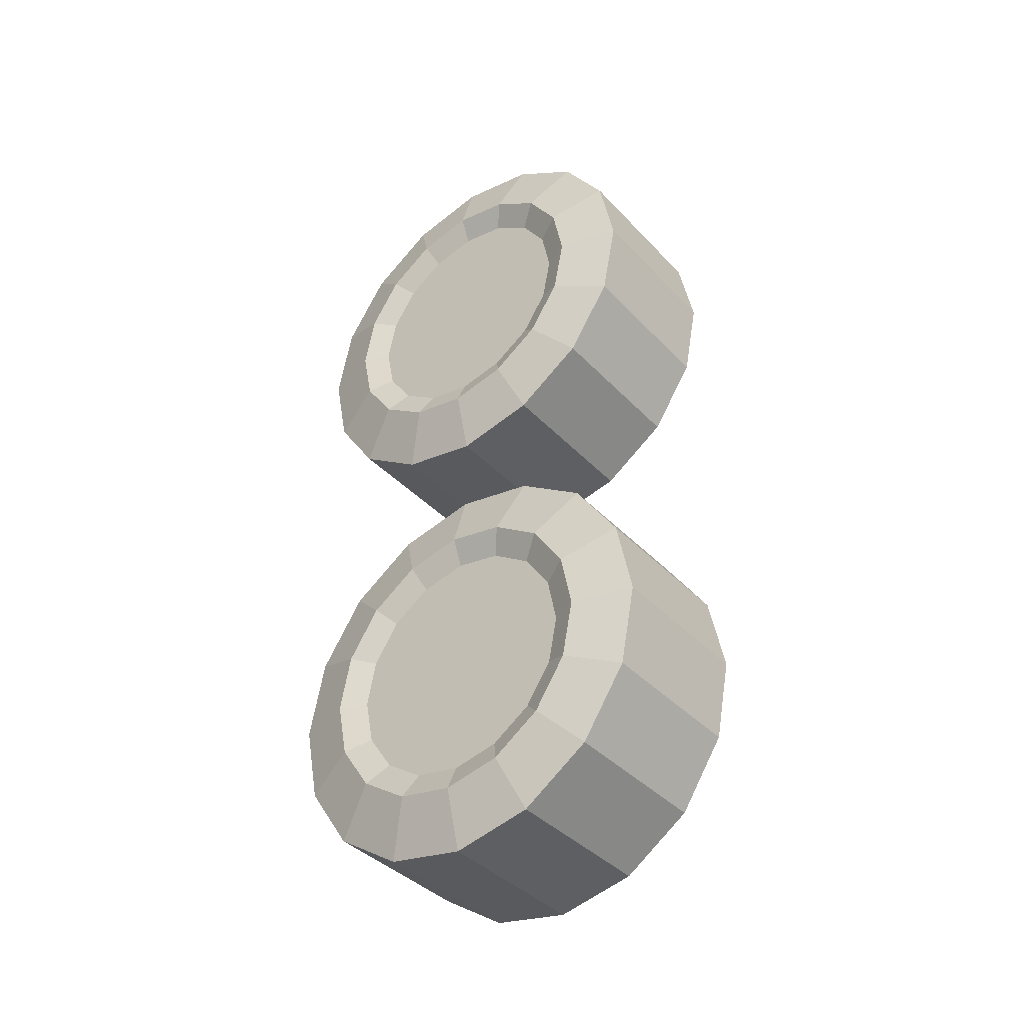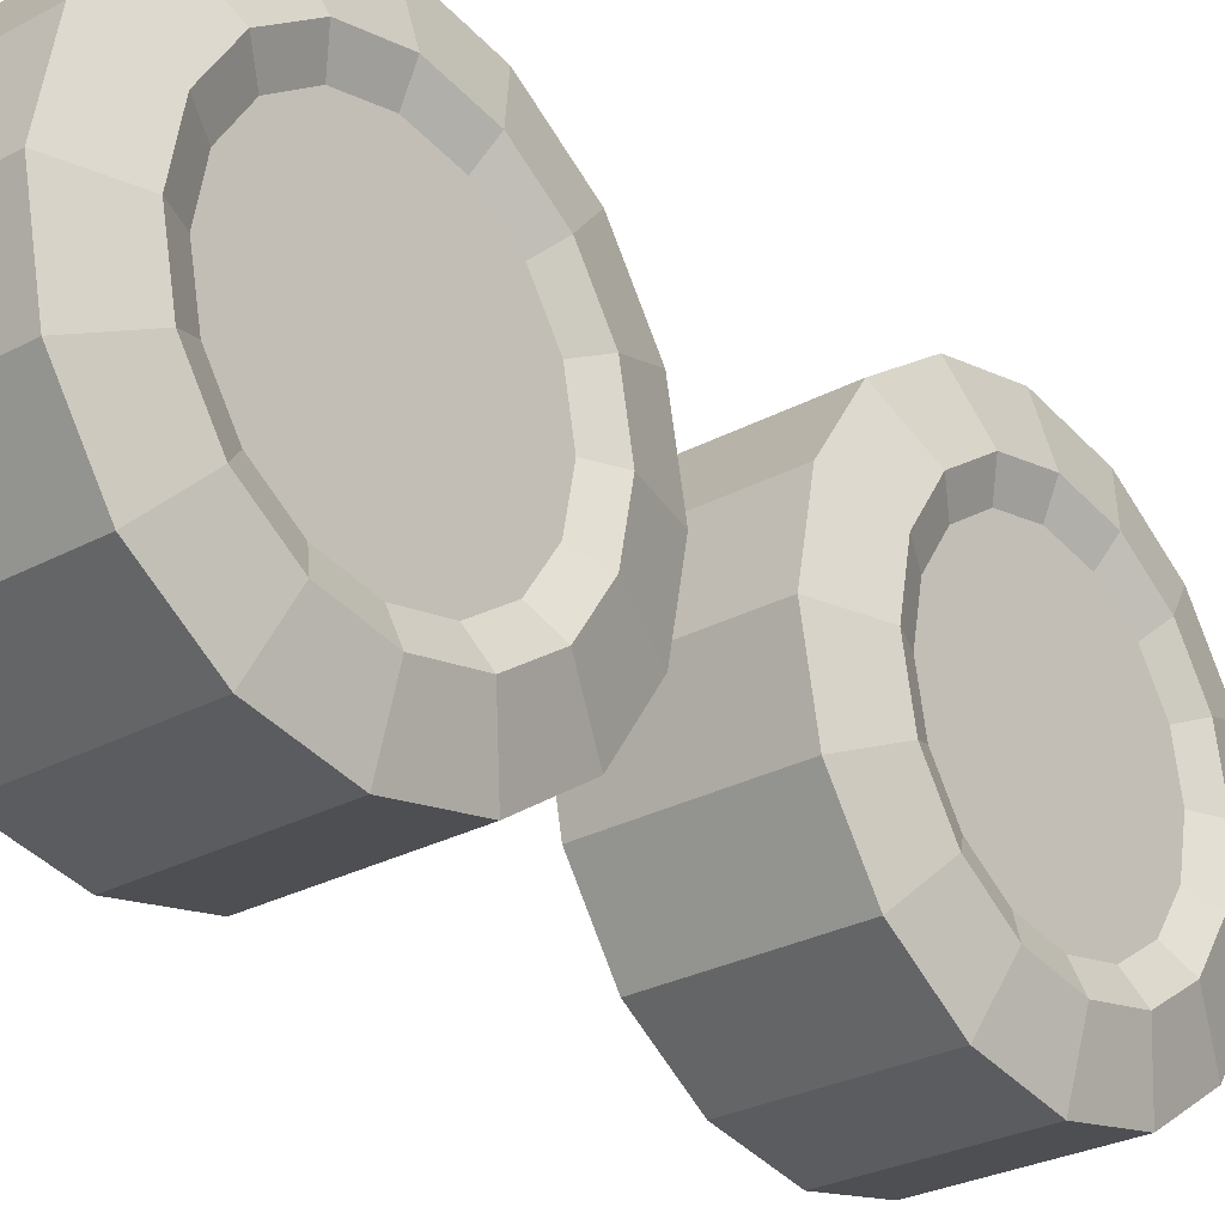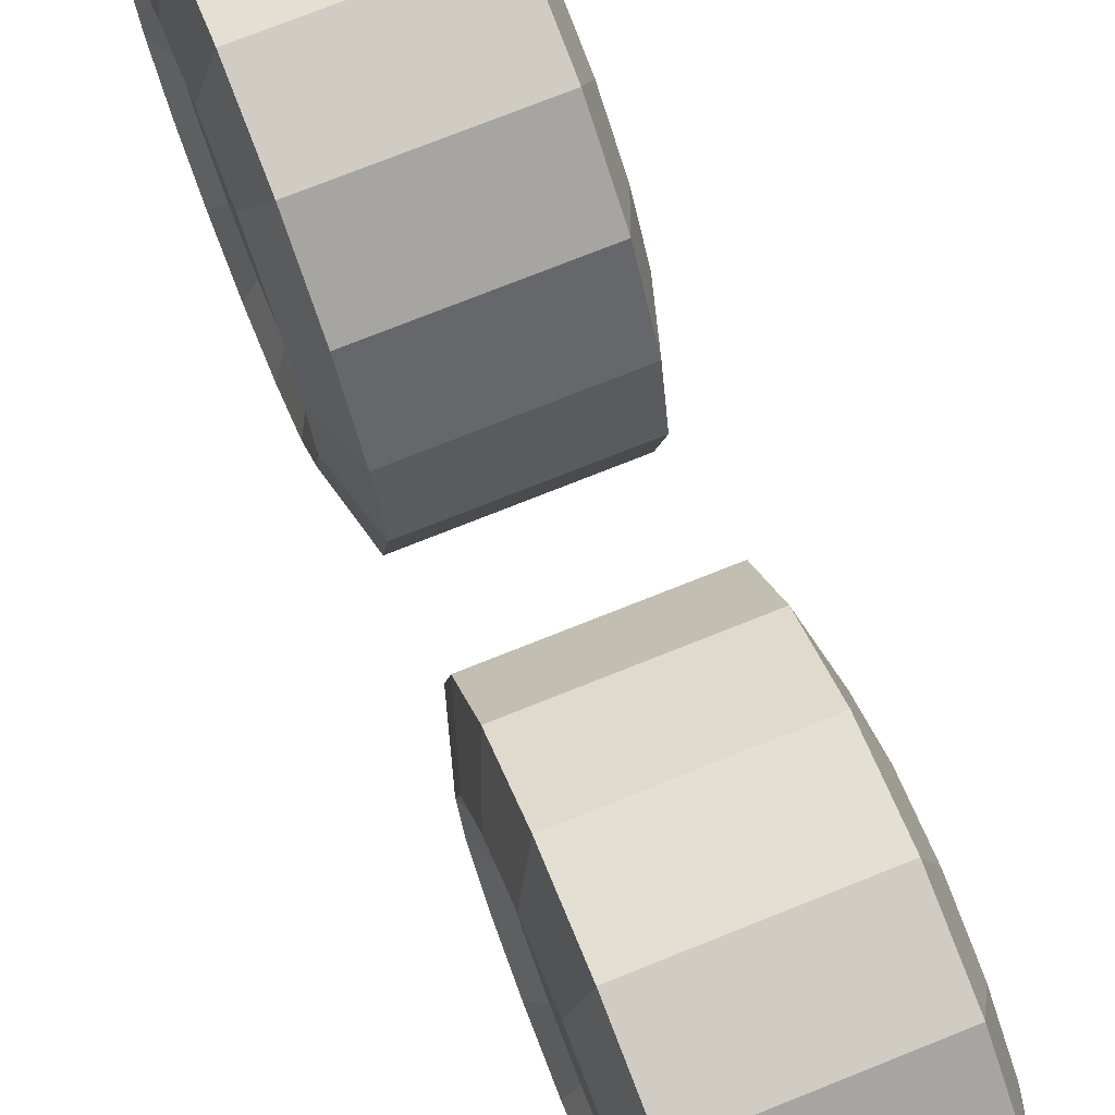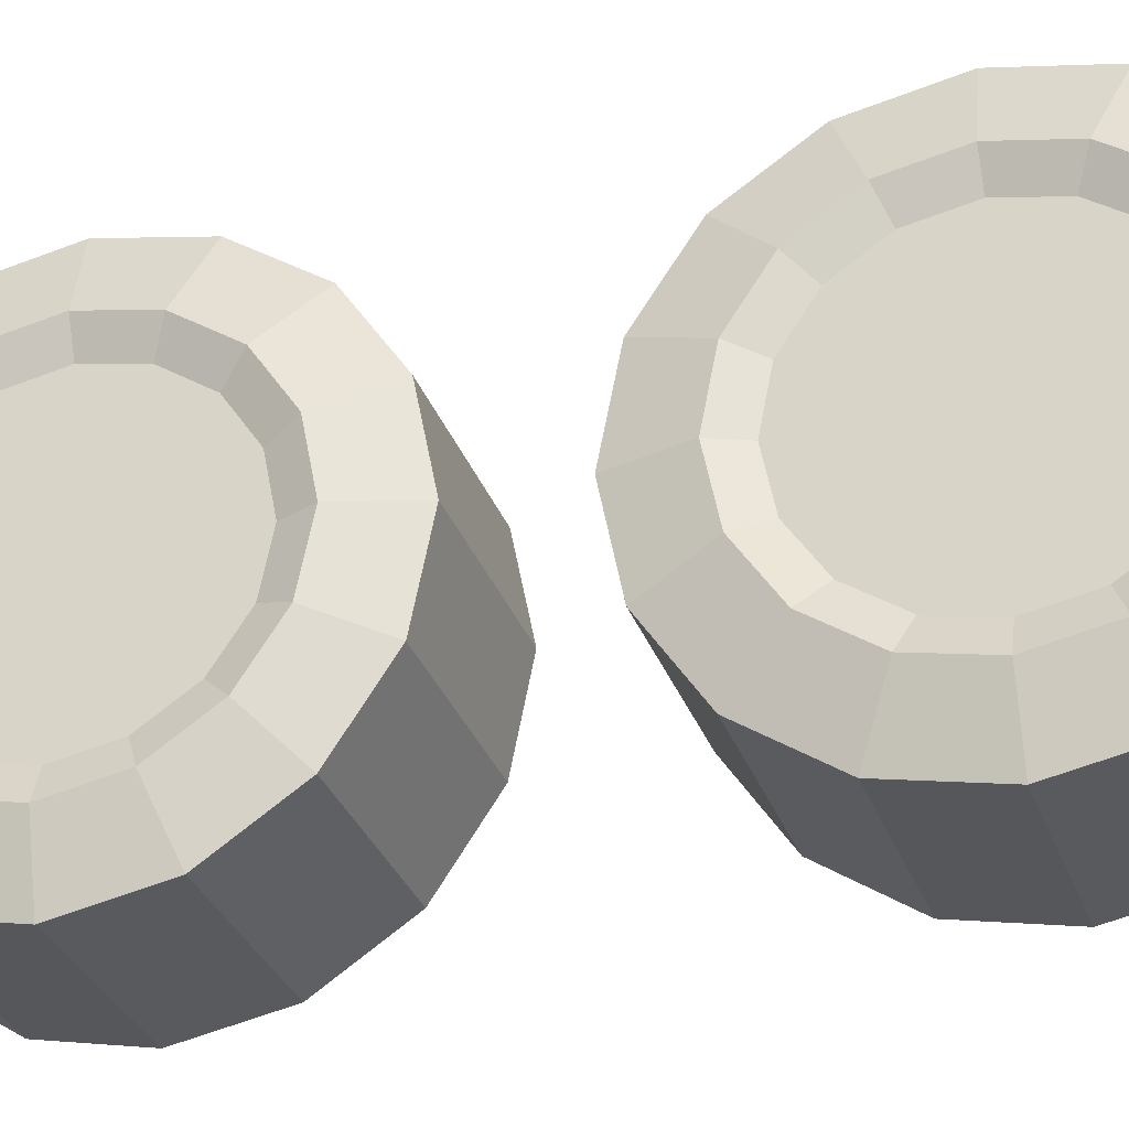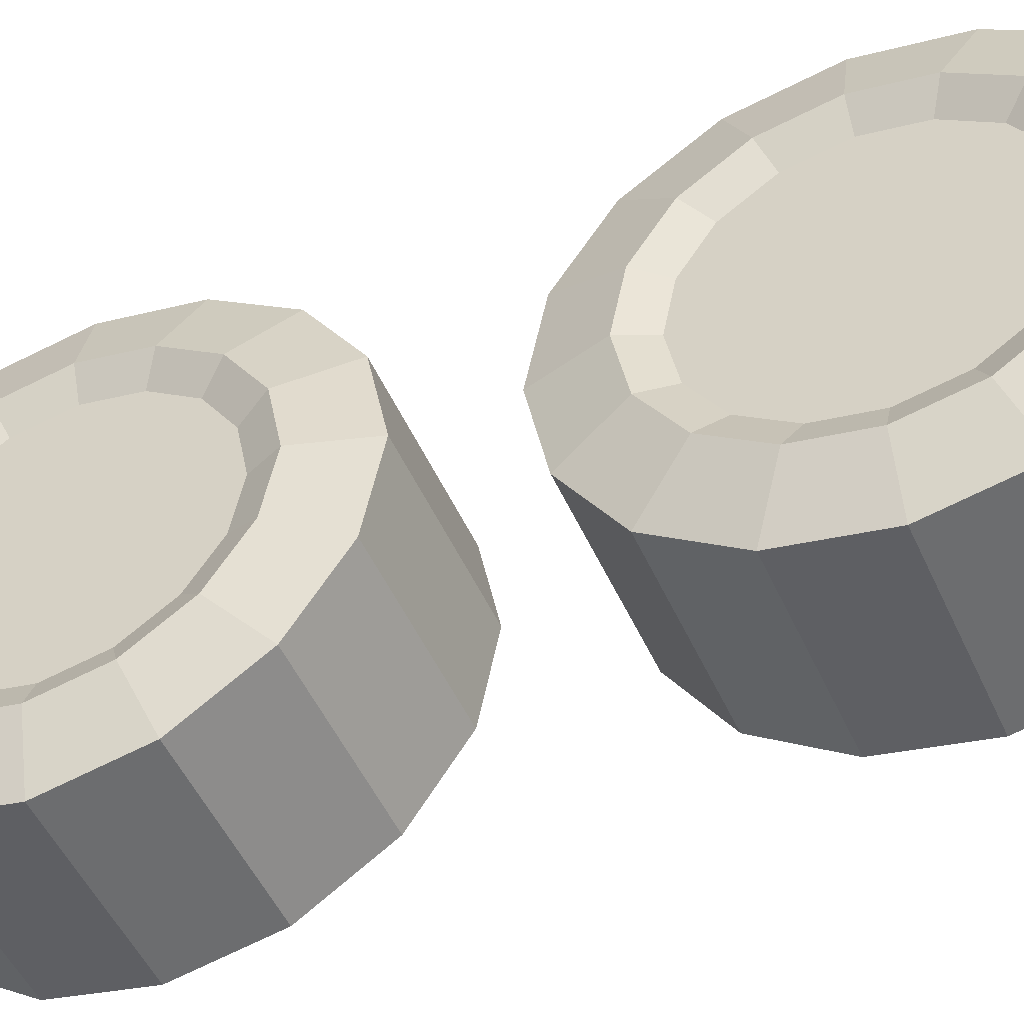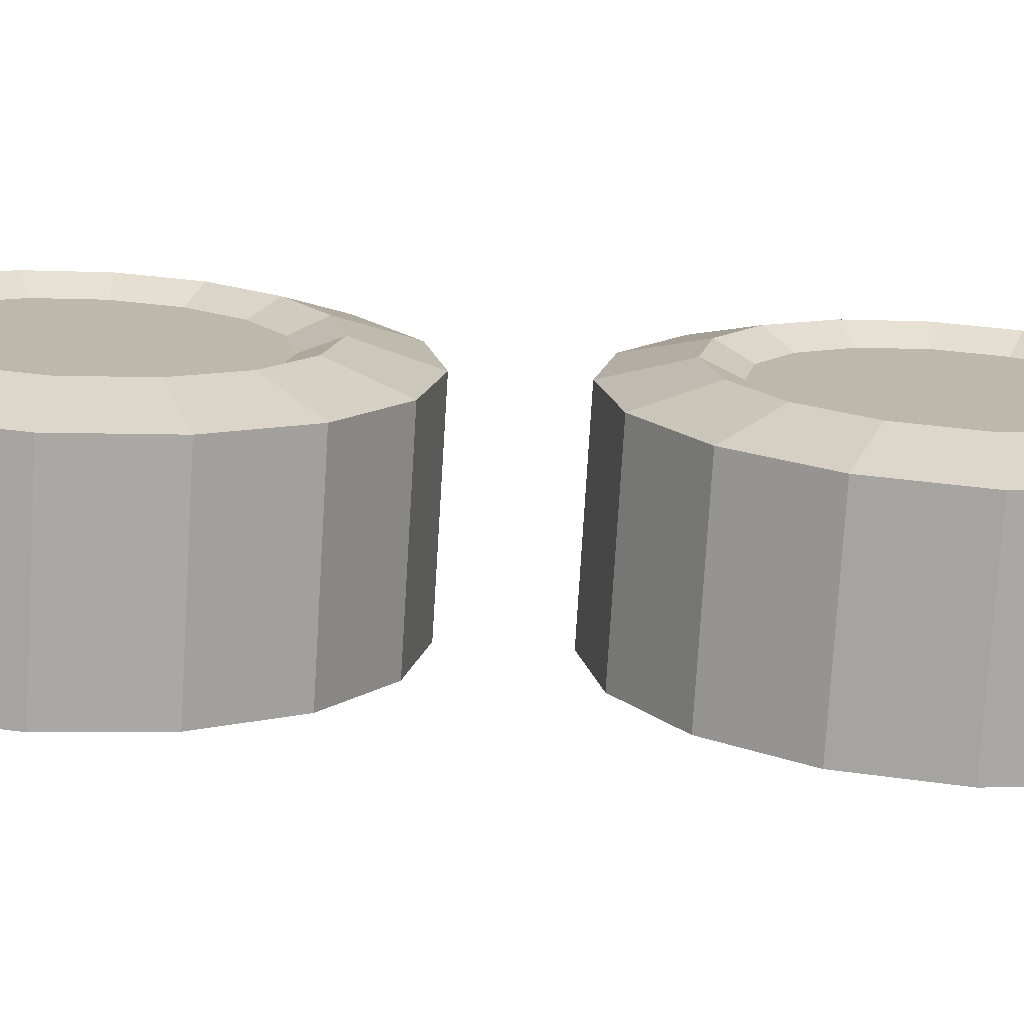
<metadata>
{"format":"obj","ext":"obj","renderer":"f3d","projection":"perspective","resolution":1024,"background":"white","views":[{"elev":-39.5,"azim":128.2,"up":"+Z"},{"elev":-27.2,"azim":-140.0,"up":"+Y"},{"elev":74.4,"azim":-21.8,"up":"+Y"},{"elev":-30.6,"azim":-72.4,"up":"+Y"},{"elev":-48.9,"azim":113.3,"up":"+Y"},{"elev":-75.5,"azim":-93.5,"up":"+Y"}]}
</metadata>
<code>
o Cylinder.002_Cylinder.004
v -0.7311 1.885 -4.146
v -0.7311 1.163 -4.003
v -0.7311 0.552 -3.594
v -0.7311 0.1435 -2.983
v -0.7311 0 -2.261
v -0.7311 0.1435 -1.54
v -0.7311 0.552 -0.9289
v -0.7311 1.163 -0.5204
v -0.7311 1.885 -0.3769
v -0.7311 2.606 -0.5204
v -0.7311 3.217 -0.9289
v -0.7311 3.626 -1.54
v -0.7311 3.769 -2.261
v -0.7311 3.626 -2.983
v -0.7311 3.217 -3.594
v -0.7311 2.606 -4.003
v -0.8853 1.885 -3.609
v -0.8853 1.369 -3.507
v -0.8853 0.9316 -3.214
v -0.8853 0.6395 -2.777
v -0.8853 0.5369 -2.261
v -0.8853 0.6395 -1.746
v -0.8853 0.9316 -1.309
v -0.8853 1.369 -1.016
v -0.8853 1.885 -0.9138
v -0.8853 2.4 -1.016
v -0.8853 2.837 -1.309
v -0.8853 3.13 -1.746
v -0.8853 3.232 -2.261
v -0.8853 3.13 -2.777
v -0.8853 2.837 -3.214
v -0.8853 2.4 -3.507
v -0.7787 1.885 -3.364
v -0.7787 1.463 -3.28
v -0.7787 1.105 -3.041
v -0.7787 0.8661 -2.683
v -0.7787 0.7822 -2.261
v -0.7787 0.8661 -1.84
v -0.7787 1.105 -1.482
v -0.7787 1.463 -1.243
v -0.7787 1.885 -1.159
v -0.7787 2.306 -1.243
v -0.7787 2.664 -1.482
v -0.7787 2.903 -1.84
v -0.7787 2.987 -2.261
v -0.7787 2.903 -2.683
v -0.7787 2.664 -3.041
v -0.7787 2.306 -3.28
v 0.7311 1.885 -4.146
v 0 1.885 -4.146
v 0.7311 1.163 -4.003
v 0 1.163 -4.003
v 0.7311 0.552 -3.594
v 0 0.552 -3.594
v 0.7311 0.1435 -2.983
v 0 0.1435 -2.983
v 0.7311 0 -2.261
v 0 0 -2.261
v 0.7311 0.1435 -1.54
v 0 0.1435 -1.54
v 0.7311 0.552 -0.9289
v 0 0.552 -0.9289
v 0.7311 1.163 -0.5204
v 0 1.163 -0.5204
v 0.7311 1.885 -0.3769
v 0 1.885 -0.3769
v 0.7311 2.606 -0.5204
v 0 2.606 -0.5204
v 0.7311 3.217 -0.9289
v 0 3.217 -0.9289
v 0.7311 3.626 -1.54
v 0 3.626 -1.54
v 0.7311 3.769 -2.261
v 0 3.769 -2.261
v 0.7311 3.626 -2.983
v 0 3.626 -2.983
v 0.7311 3.217 -3.594
v 0 3.217 -3.594
v 0.7311 2.606 -4.003
v 0 2.606 -4.003
v 0.8853 1.885 -3.609
v 0.8853 1.369 -3.507
v 0.8853 0.9316 -3.214
v 0.8853 0.6395 -2.777
v 0.8853 0.5369 -2.261
v 0.8853 0.6395 -1.746
v 0.8853 0.9316 -1.309
v 0.8853 1.369 -1.016
v 0.8853 1.885 -0.9138
v 0.8853 2.4 -1.016
v 0.8853 2.837 -1.309
v 0.8853 3.13 -1.746
v 0.8853 3.232 -2.261
v 0.8853 3.13 -2.777
v 0.8853 2.837 -3.214
v 0.8853 2.4 -3.507
v 0.7787 1.885 -3.364
v 0.7787 1.463 -3.28
v 0.7787 1.105 -3.041
v 0.7787 0.8661 -2.683
v 0.7787 0.7822 -2.261
v 0.7787 0.8661 -1.84
v 0.7787 1.105 -1.482
v 0.7787 1.463 -1.243
v 0.7787 1.885 -1.159
v 0.7787 2.306 -1.243
v 0.7787 2.664 -1.482
v 0.7787 2.903 -1.84
v 0.7787 2.987 -2.261
v 0.7787 2.903 -2.683
v 0.7787 2.664 -3.041
v 0.7787 2.306 -3.28
v -0.7311 1.885 0.3769
v -0.7311 1.163 0.5204
v -0.7311 0.552 0.9289
v -0.7311 0.1435 1.54
v -0.7311 0 2.261
v -0.7311 0.1435 2.983
v -0.7311 0.552 3.594
v -0.7311 1.163 4.003
v -0.7311 1.885 4.146
v -0.7311 2.606 4.003
v -0.7311 3.217 3.594
v -0.7311 3.626 2.983
v -0.7311 3.769 2.261
v -0.7311 3.626 1.54
v -0.7311 3.217 0.9289
v -0.7311 2.606 0.5204
v -0.8853 1.885 0.9138
v -0.8853 1.369 1.016
v -0.8853 0.9316 1.309
v -0.8853 0.6395 1.746
v -0.8853 0.5369 2.261
v -0.8853 0.6395 2.777
v -0.8853 0.9316 3.214
v -0.8853 1.369 3.507
v -0.8853 1.885 3.609
v -0.8853 2.4 3.507
v -0.8853 2.837 3.214
v -0.8853 3.13 2.777
v -0.8853 3.232 2.261
v -0.8853 3.13 1.746
v -0.8853 2.837 1.309
v -0.8853 2.4 1.016
v -0.7787 1.885 1.159
v -0.7787 1.463 1.243
v -0.7787 1.105 1.482
v -0.7787 0.8661 1.84
v -0.7787 0.7822 2.261
v -0.7787 0.8661 2.683
v -0.7787 1.105 3.041
v -0.7787 1.463 3.28
v -0.7787 1.885 3.364
v -0.7787 2.306 3.28
v -0.7787 2.664 3.041
v -0.7787 2.903 2.683
v -0.7787 2.987 2.261
v -0.7787 2.903 1.84
v -0.7787 2.664 1.482
v -0.7787 2.306 1.243
v 0.7311 1.885 0.3769
v 0 1.885 0.3769
v 0.7311 1.163 0.5204
v 0 1.163 0.5204
v 0.7311 0.552 0.9289
v 0 0.552 0.9289
v 0.7311 0.1435 1.54
v 0 0.1435 1.54
v 0.7311 0 2.261
v 0 0 2.261
v 0.7311 0.1435 2.983
v 0 0.1435 2.983
v 0.7311 0.552 3.594
v 0 0.552 3.594
v 0.7311 1.163 4.003
v 0 1.163 4.003
v 0.7311 1.885 4.146
v 0 1.885 4.146
v 0.7311 2.606 4.003
v 0 2.606 4.003
v 0.7311 3.217 3.594
v 0 3.217 3.594
v 0.7311 3.626 2.983
v 0 3.626 2.983
v 0.7311 3.769 2.261
v 0 3.769 2.261
v 0.7311 3.626 1.54
v 0 3.626 1.54
v 0.7311 3.217 0.9289
v 0 3.217 0.9289
v 0.7311 2.606 0.5204
v 0 2.606 0.5204
v 0.8853 1.885 0.9138
v 0.8853 1.369 1.016
v 0.8853 0.9316 1.309
v 0.8853 0.6395 1.746
v 0.8853 0.5369 2.261
v 0.8853 0.6395 2.777
v 0.8853 0.9316 3.214
v 0.8853 1.369 3.507
v 0.8853 1.885 3.609
v 0.8853 2.4 3.507
v 0.8853 2.837 3.214
v 0.8853 3.13 2.777
v 0.8853 3.232 2.261
v 0.8853 3.13 1.746
v 0.8853 2.837 1.309
v 0.8853 2.4 1.016
v 0.7787 1.885 1.159
v 0.7787 1.463 1.243
v 0.7787 1.105 1.482
v 0.7787 0.8661 1.84
v 0.7787 0.7822 2.261
v 0.7787 0.8661 2.683
v 0.7787 1.105 3.041
v 0.7787 1.463 3.28
v 0.7787 1.885 3.364
v 0.7787 2.306 3.28
v 0.7787 2.664 3.041
v 0.7787 2.903 2.683
v 0.7787 2.987 2.261
v 0.7787 2.903 1.84
v 0.7787 2.664 1.482
v 0.7787 2.306 1.243
f 1 50 52 2
f 2 52 54 3
f 3 54 56 4
f 4 56 58 5
f 5 58 60 6
f 6 60 62 7
f 7 62 64 8
f 8 64 66 9
f 9 66 68 10
f 10 68 70 11
f 11 70 72 12
f 12 72 74 13
f 13 74 76 14
f 14 76 78 15
f 20 21 37 36
f 15 78 80 16
f 16 80 50 1
f 2 3 19 18
f 7 8 24 23
f 12 13 29 28
f 5 6 22 21
f 10 11 27 26
f 15 16 32 31
f 3 4 20 19
f 8 9 25 24
f 1 2 18 17
f 13 14 30 29
f 6 7 23 22
f 11 12 28 27
f 16 1 17 32
f 4 5 21 20
f 9 10 26 25
f 14 15 31 30
f 28 29 45 44
f 21 22 38 37
f 29 30 46 45
f 22 23 39 38
f 30 31 47 46
f 23 24 40 39
f 31 32 48 47
f 24 25 41 40
f 17 18 34 33
f 32 17 33 48
f 25 26 42 41
f 18 19 35 34
f 26 27 43 42
f 19 20 36 35
f 27 28 44 43
f 49 51 52 50
f 51 53 54 52
f 53 55 56 54
f 55 57 58 56
f 57 59 60 58
f 59 61 62 60
f 61 63 64 62
f 63 65 66 64
f 65 67 68 66
f 67 69 70 68
f 69 71 72 70
f 71 73 74 72
f 73 75 76 74
f 75 77 78 76
f 84 100 101 85
f 77 79 80 78
f 79 49 50 80
f 51 82 83 53
f 61 87 88 63
f 71 92 93 73
f 57 85 86 59
f 67 90 91 69
f 77 95 96 79
f 53 83 84 55
f 63 88 89 65
f 49 81 82 51
f 73 93 94 75
f 59 86 87 61
f 69 91 92 71
f 79 96 81 49
f 55 84 85 57
f 65 89 90 67
f 75 94 95 77
f 92 108 109 93
f 85 101 102 86
f 93 109 110 94
f 86 102 103 87
f 94 110 111 95
f 87 103 104 88
f 95 111 112 96
f 88 104 105 89
f 81 97 98 82
f 96 112 97 81
f 89 105 106 90
f 82 98 99 83
f 90 106 107 91
f 83 99 100 84
f 91 107 108 92
f 113 162 164 114
f 114 164 166 115
f 115 166 168 116
f 116 168 170 117
f 117 170 172 118
f 118 172 174 119
f 119 174 176 120
f 120 176 178 121
f 121 178 180 122
f 122 180 182 123
f 123 182 184 124
f 124 184 186 125
f 125 186 188 126
f 126 188 190 127
f 132 133 149 148
f 127 190 192 128
f 128 192 162 113
f 114 115 131 130
f 119 120 136 135
f 124 125 141 140
f 117 118 134 133
f 122 123 139 138
f 127 128 144 143
f 115 116 132 131
f 120 121 137 136
f 113 114 130 129
f 125 126 142 141
f 118 119 135 134
f 123 124 140 139
f 128 113 129 144
f 116 117 133 132
f 121 122 138 137
f 126 127 143 142
f 140 141 157 156
f 133 134 150 149
f 141 142 158 157
f 134 135 151 150
f 142 143 159 158
f 135 136 152 151
f 143 144 160 159
f 136 137 153 152
f 129 130 146 145
f 144 129 145 160
f 137 138 154 153
f 130 131 147 146
f 138 139 155 154
f 131 132 148 147
f 139 140 156 155
f 161 163 164 162
f 163 165 166 164
f 165 167 168 166
f 167 169 170 168
f 169 171 172 170
f 171 173 174 172
f 173 175 176 174
f 175 177 178 176
f 177 179 180 178
f 179 181 182 180
f 181 183 184 182
f 183 185 186 184
f 185 187 188 186
f 187 189 190 188
f 196 212 213 197
f 189 191 192 190
f 191 161 162 192
f 163 194 195 165
f 173 199 200 175
f 183 204 205 185
f 169 197 198 171
f 179 202 203 181
f 189 207 208 191
f 165 195 196 167
f 175 200 201 177
f 161 193 194 163
f 185 205 206 187
f 171 198 199 173
f 181 203 204 183
f 191 208 193 161
f 167 196 197 169
f 177 201 202 179
f 187 206 207 189
f 204 220 221 205
f 197 213 214 198
f 205 221 222 206
f 198 214 215 199
f 206 222 223 207
f 199 215 216 200
f 207 223 224 208
f 200 216 217 201
f 193 209 210 194
f 208 224 209 193
f 201 217 218 202
f 194 210 211 195
f 202 218 219 203
f 195 211 212 196
f 203 219 220 204
f 33 34 35 36 37 38 39 40 41 42 43 44 45 46 47 48
f 97 112 111 110 109 108 107 106 105 104 103 102 101 100 99 98
f 145 146 147 148 149 150 151 152 153 154 155 156 157 158 159 160
f 209 224 223 222 221 220 219 218 217 216 215 214 213 212 211 210

</code>
